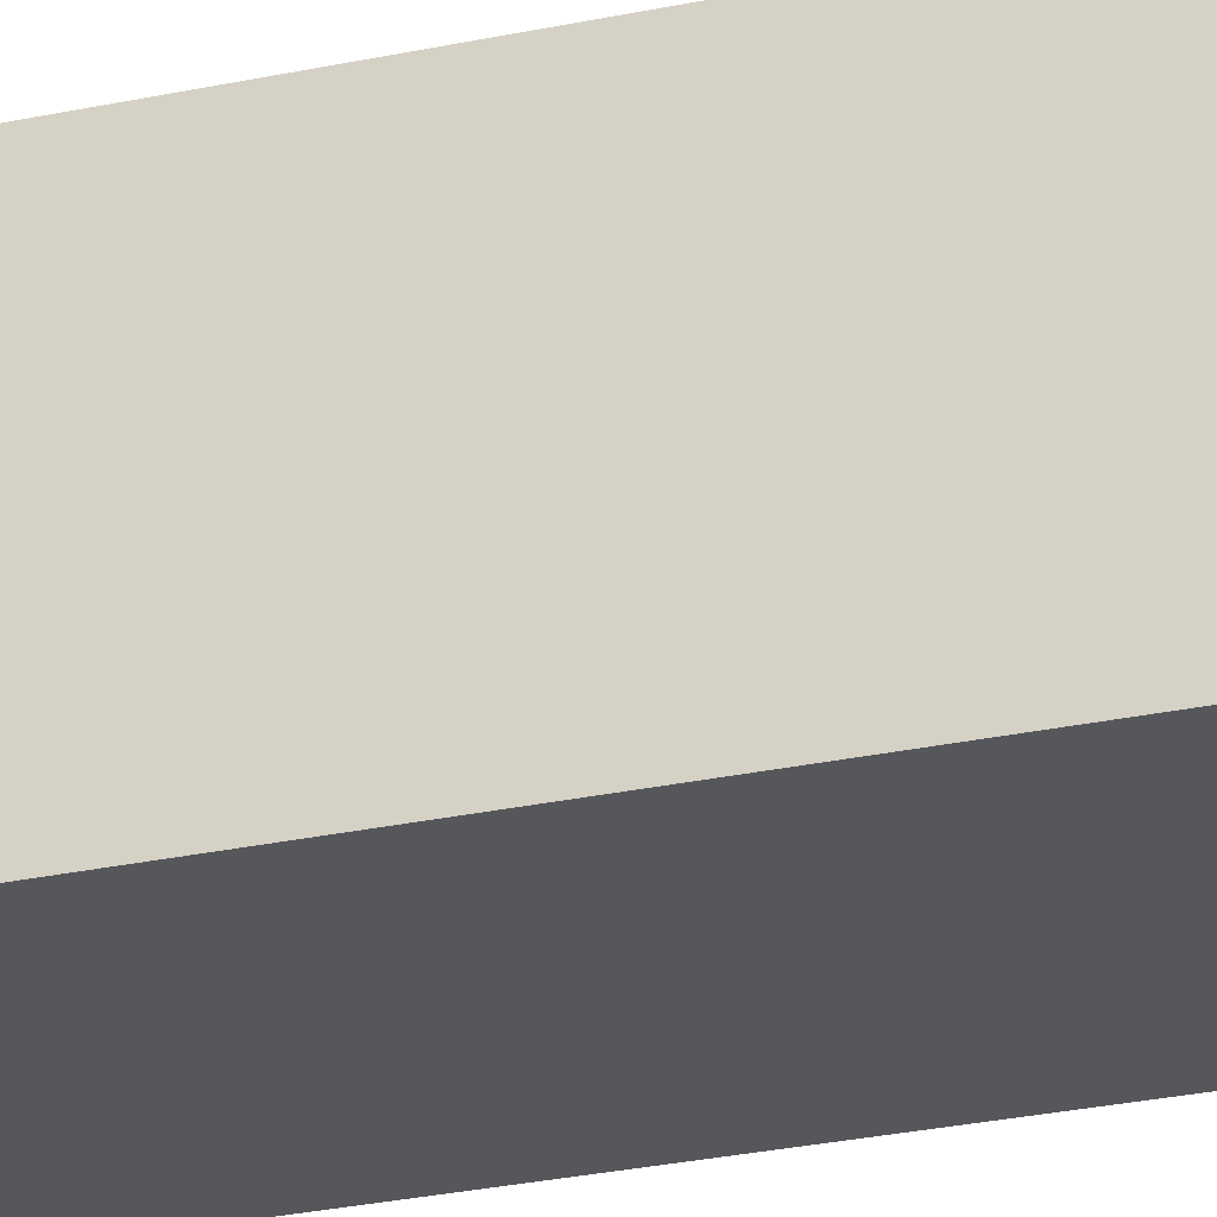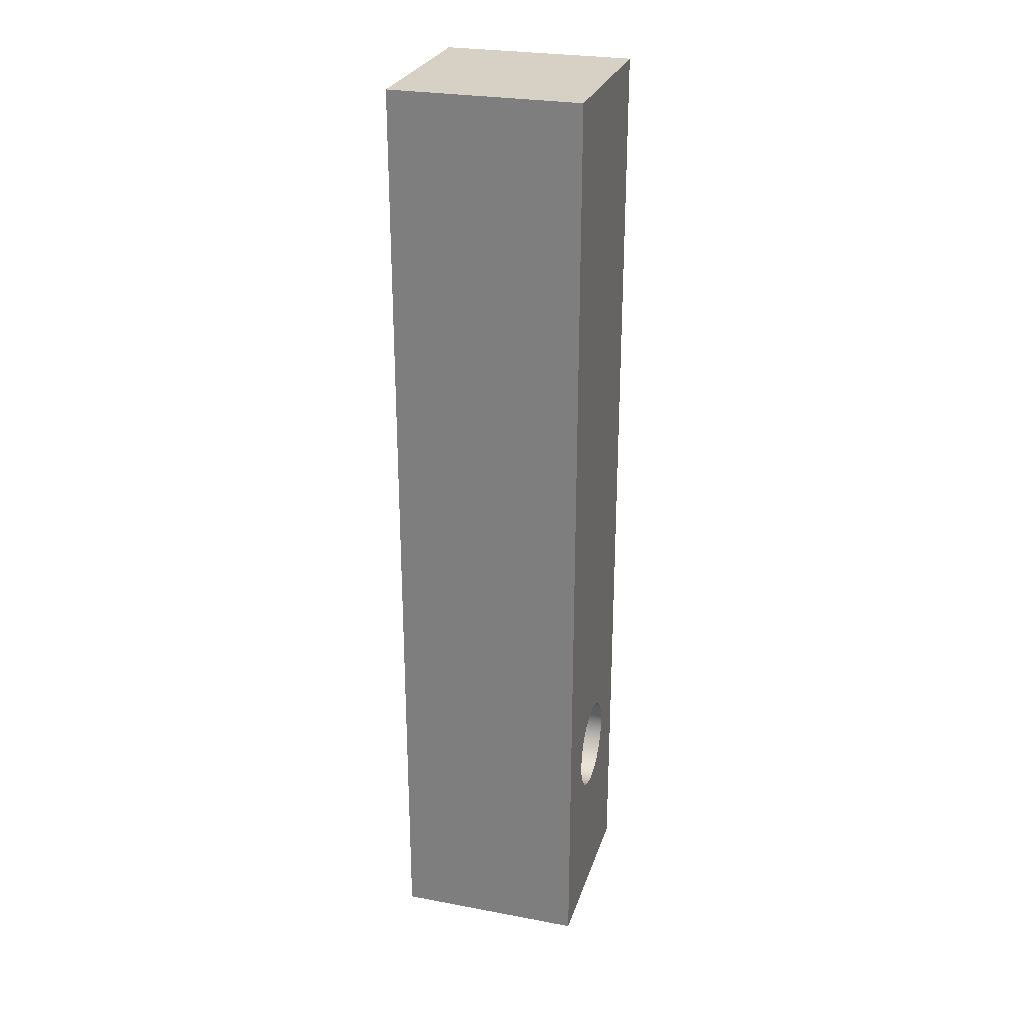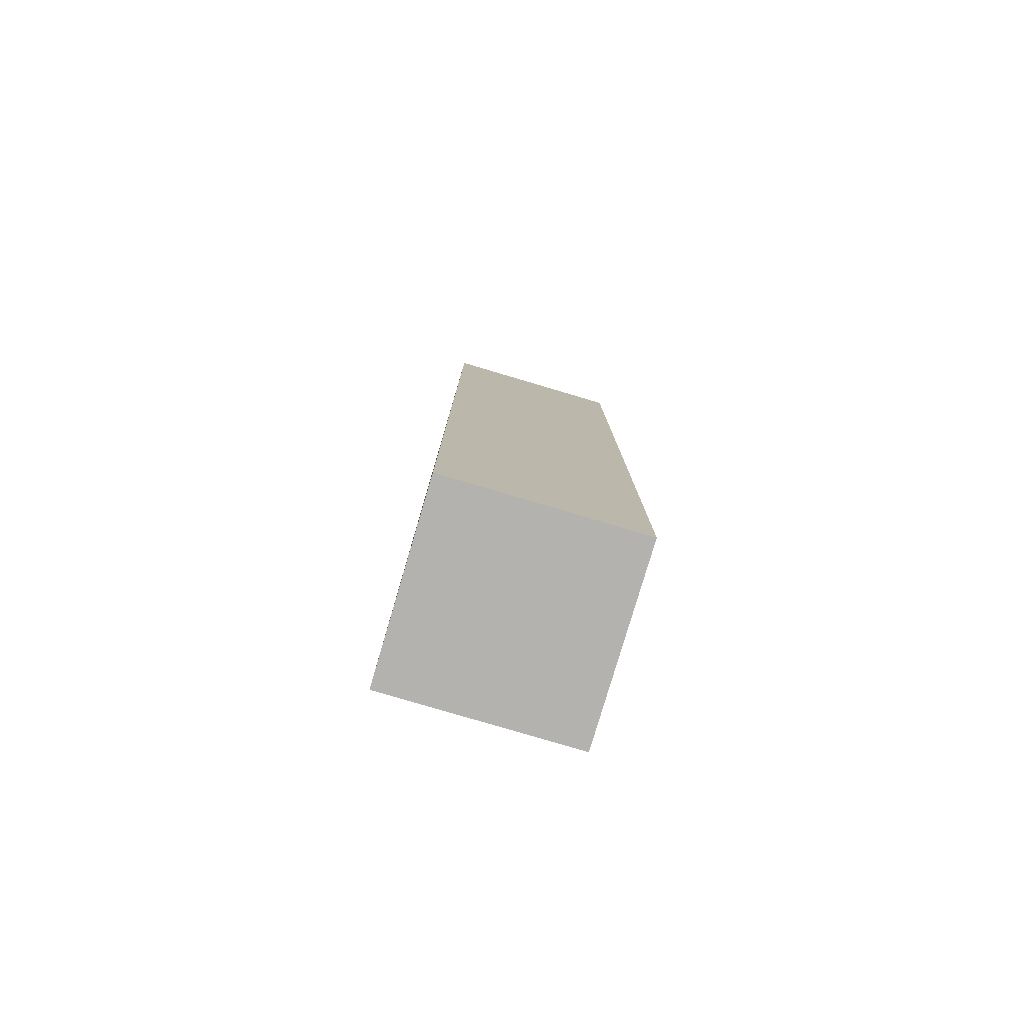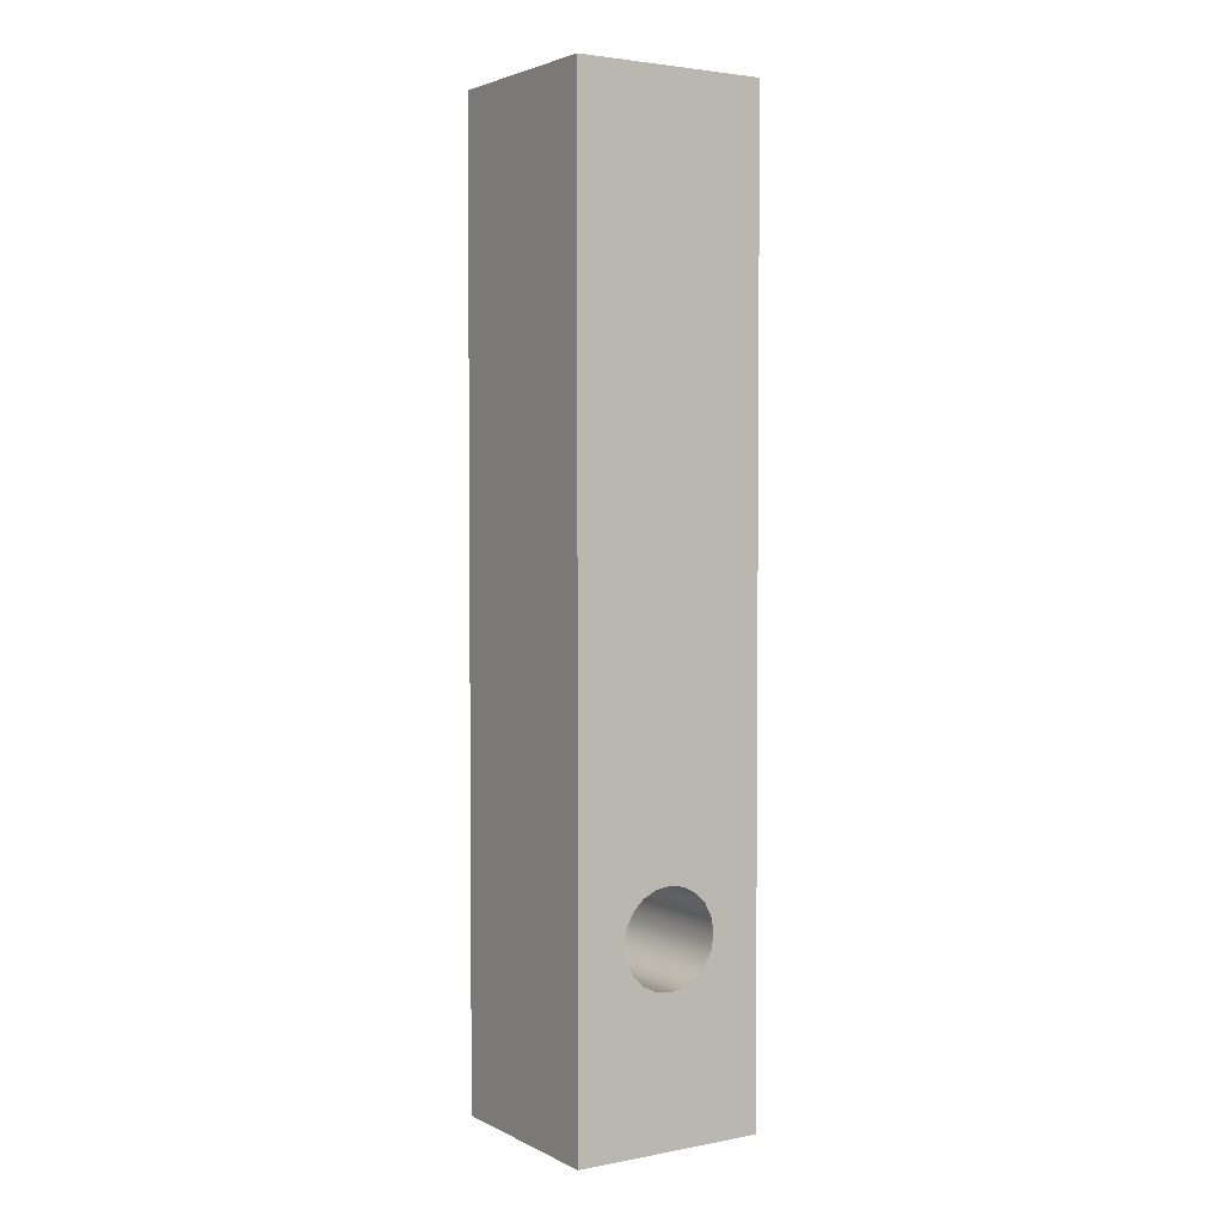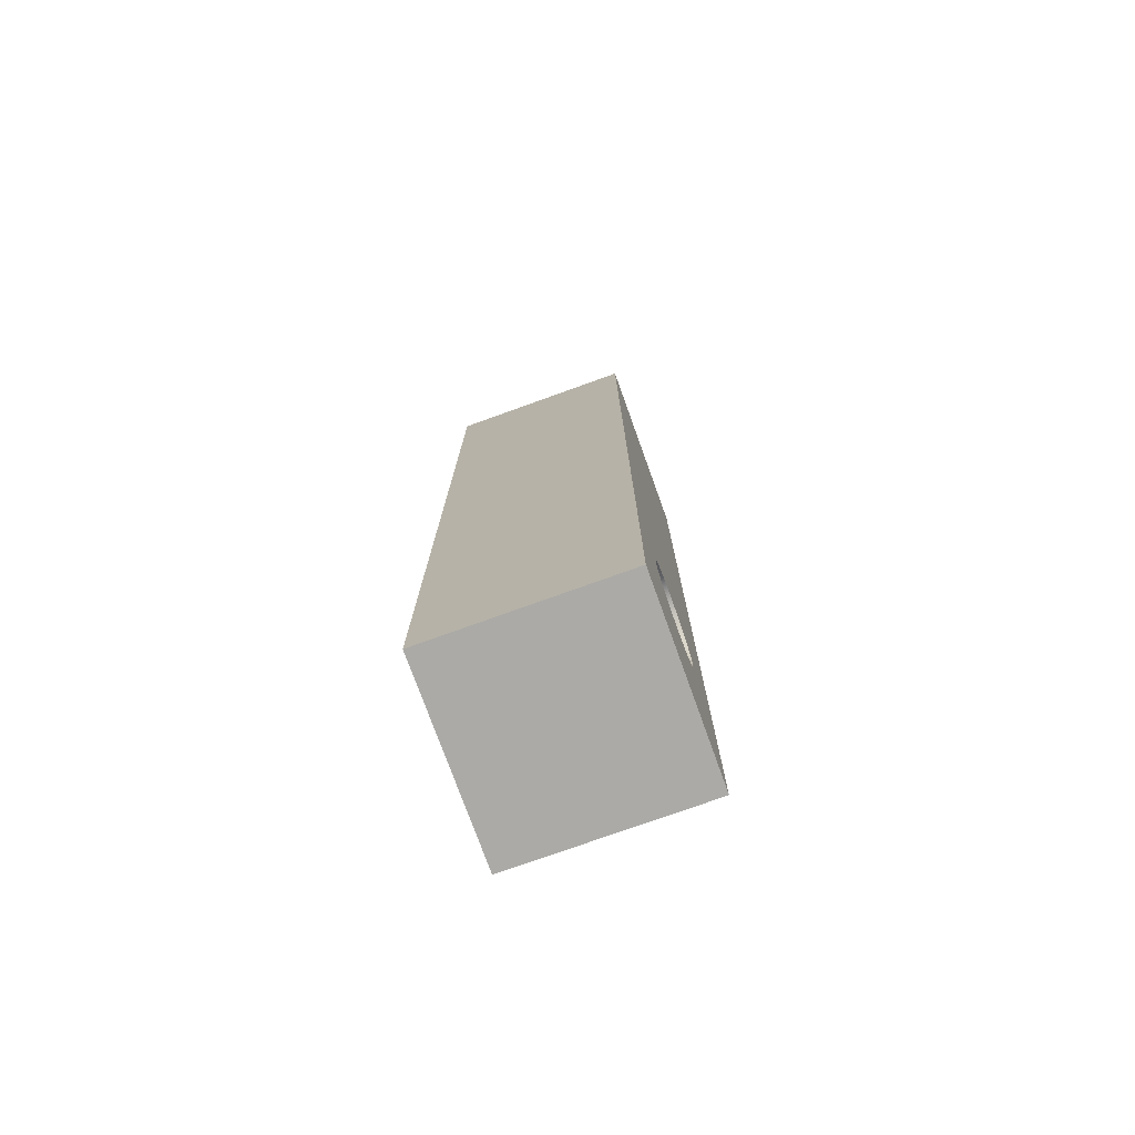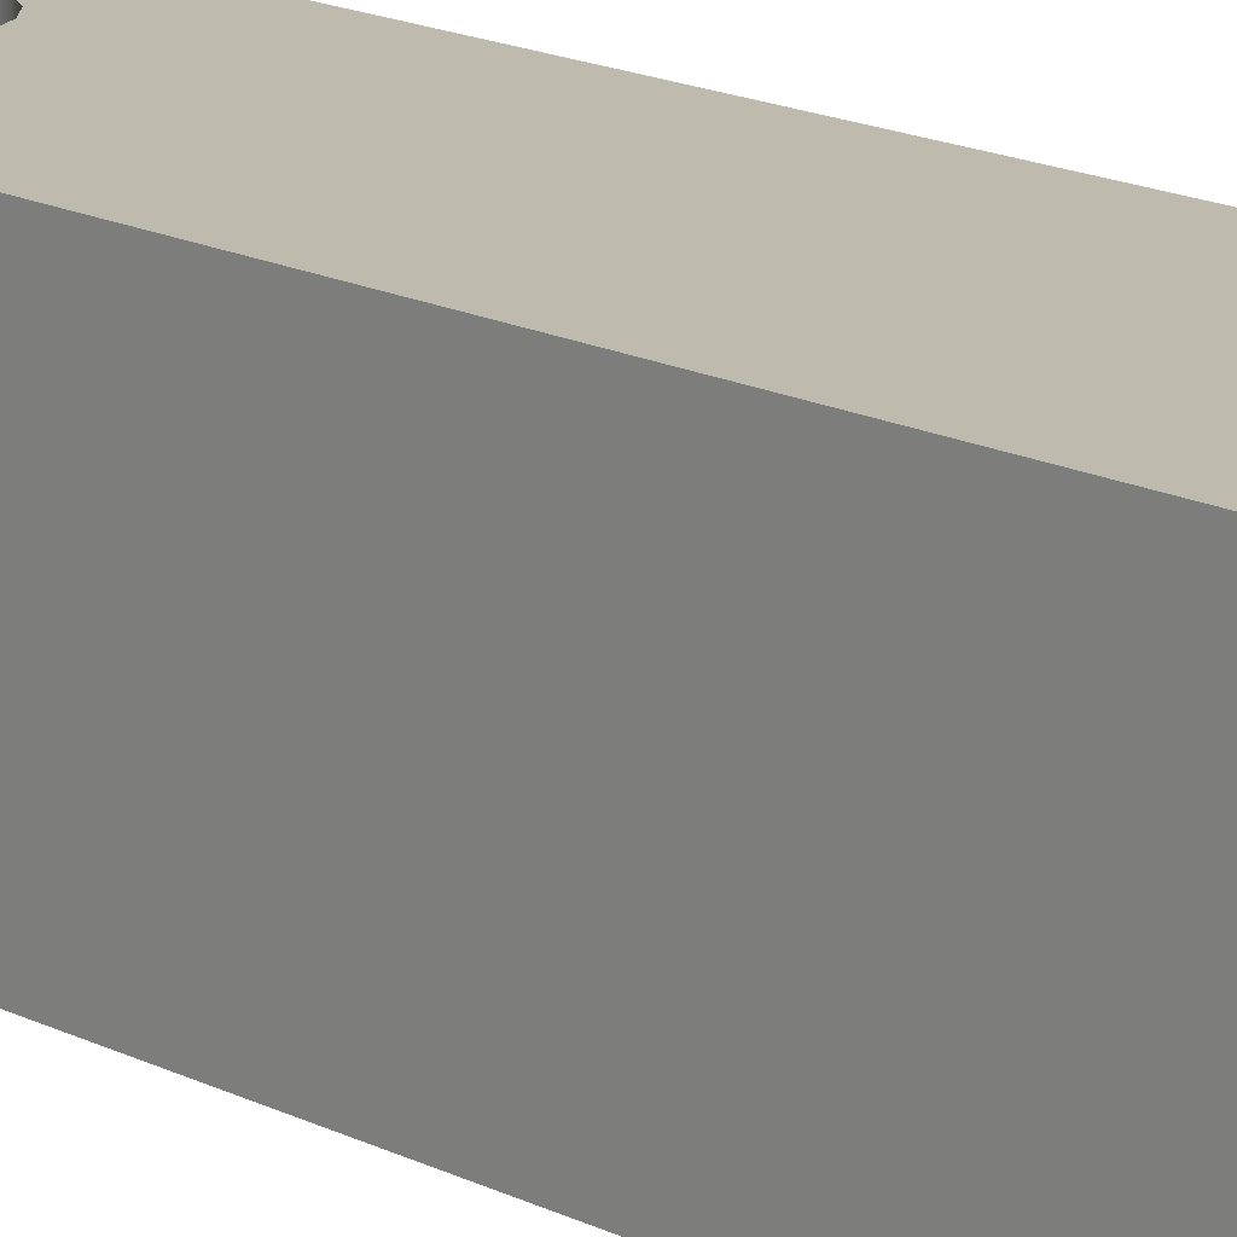
<metadata>
{"format":"obj","ext":"obj","renderer":"f3d","projection":"perspective","resolution":1024,"background":"white","views":[{"elev":-27.1,"azim":108.6,"up":"+Y"},{"elev":26.9,"azim":-73.8,"up":"+Z"},{"elev":-79.8,"azim":73.5,"up":"+Z"},{"elev":3.1,"azim":-32.6,"up":"+Z"},{"elev":-75.9,"azim":109.8,"up":"+Z"},{"elev":15.4,"azim":-42.4,"up":"+Y"}]}
</metadata>
<code>
g body_1
v -0.002318 -0.015 0.02287
v 0 -0.015 0.0225
v 0 0.015 0.0225
v -0.004408 -0.015 0.02393
v -0.002318 0.015 0.02287
v -0.006068 -0.015 0.02559
v -0.004408 0.015 0.02393
v -0.007133 -0.015 0.02768
v -0.006068 0.015 0.02559
v -0.0075 -0.015 0.03
v -0.007133 0.015 0.02768
v -0.007133 -0.015 0.03232
v -0.0075 0.015 0.03
v -0.006068 -0.015 0.03441
v -0.007133 0.015 0.03232
v -0.004408 -0.015 0.03607
v -0.006068 0.015 0.03441
v -0.002318 -0.015 0.03713
v -0.004408 0.015 0.03607
v 0 -0.015 0.0375
v -0.002318 0.015 0.03713
v 0.002318 -0.015 0.03713
v 0 0.015 0.0375
v 0.004408 -0.015 0.03607
v 0.002318 0.015 0.03713
v 0.006068 -0.015 0.03441
v 0.004408 0.015 0.03607
v 0.007133 -0.015 0.03232
v 0.006068 0.015 0.03441
v 0.0075 -0.015 0.03
v 0.007133 0.015 0.03232
v 0.007133 -0.015 0.02768
v 0.0075 0.015 0.03
v 0.006068 -0.015 0.02559
v 0.007133 0.015 0.02768
v 0.004408 -0.015 0.02393
v 0.006068 0.015 0.02559
v 0.002318 -0.015 0.02287
v 0.004408 0.015 0.02393
v 0.002318 0.015 0.02287
v 0.015 0.015 0
v 0.004408 0.015 0.02393
v 0.006068 0.015 0.02559
v -0.015 0.015 0
v -0.0075 0.015 0.03
v -0.007133 0.015 0.02768
v 0.015 0.015 0.15
v 0.004408 0.015 0.03607
v 0.002318 0.015 0.03713
v 0.007133 0.015 0.03232
v 0.006068 0.015 0.03441
v 0.0075 0.015 0.03
v 0.007133 0.015 0.02768
v -0.006068 0.015 0.02559
v -0.015 0.015 0.15
v -0.007133 0.015 0.03232
v -0.002318 0.015 0.02287
v 0 0.015 0.0225
v -0.004408 0.015 0.03607
v -0.006068 0.015 0.03441
v 0.002318 0.015 0.02287
v -0.004408 0.015 0.02393
v 0 0.015 0.0375
v -0.002318 0.015 0.03713
v 0.015 -0.015 0
v 0.007133 -0.015 0.02768
v 0.006068 -0.015 0.02559
v 0.015 -0.015 0.15
v -0.015 -0.015 0.15
v 0 -0.015 0.0375
v 0.0075 -0.015 0.03
v 0.007133 -0.015 0.03232
v 0.004408 -0.015 0.03607
v 0.006068 -0.015 0.03441
v 0.002318 -0.015 0.03713
v -0.015 -0.015 0
v -0.006068 -0.015 0.02559
v -0.007133 -0.015 0.02768
v -0.0075 -0.015 0.03
v -0.004408 -0.015 0.02393
v 0.004408 -0.015 0.02393
v 0.002318 -0.015 0.02287
v -0.007133 -0.015 0.03232
v -0.006068 -0.015 0.03441
v 0 -0.015 0.0225
v -0.004408 -0.015 0.03607
v -0.002318 -0.015 0.03713
v -0.002318 -0.015 0.02287
v 0.015 -0.015 0.15
v 0.015 -0.015 0
v 0.015 0.015 0
v 0.015 0.015 0.15
v -0.015 0.015 0.15
v -0.015 0.015 0
v -0.015 -0.015 0
v -0.015 -0.015 0.15
v -0.015 -0.015 0.15
v 0.015 -0.015 0.15
v 0.015 0.015 0.15
v -0.015 0.015 0.15
v -0.015 0.015 0
v 0.015 0.015 0
v 0.015 -0.015 0
v -0.015 -0.015 0
f 89 91 92
f 91 89 90
f 47 49 63
f 55 64 59
f 55 63 64
f 44 58 41
f 63 55 47
f 44 54 62
f 41 61 42
f 55 60 56
f 57 44 62
f 61 41 58
f 43 41 42
f 46 44 45
f 49 47 48
f 51 47 50
f 52 47 41
f 41 43 53
f 44 46 54
f 45 55 56
f 47 52 50
f 41 53 52
f 58 44 57
f 55 45 44
f 60 55 59
f 47 51 48
f 93 95 96
f 95 93 94
f 76 78 79
f 70 68 69
f 66 65 71
f 71 68 72
f 74 68 73
f 68 70 75
f 65 82 85
f 69 84 86
f 76 88 80
f 69 87 70
f 76 85 88
f 69 79 83
f 87 69 86
f 65 67 81
f 85 76 65
f 67 65 66
f 84 69 83
f 68 74 72
f 82 65 81
f 77 76 80
f 79 69 76
f 68 75 73
f 68 71 65
f 78 76 77
f 99 97 98
f 97 99 100
f 101 103 104
f 103 101 102
f 1 3 5
f 4 5 7
f 6 7 9
f 8 9 11
f 10 11 13
f 12 13 15
f 14 15 17
f 16 17 19
f 18 19 21
f 20 21 23
f 22 23 25
f 24 25 27
f 26 27 29
f 28 29 31
f 30 31 33
f 32 33 35
f 34 35 37
f 36 37 39
f 38 39 40
f 2 40 3
f 40 2 38
f 39 38 36
f 37 36 34
f 35 34 32
f 33 32 30
f 31 30 28
f 29 28 26
f 27 26 24
f 25 24 22
f 23 22 20
f 21 20 18
f 19 18 16
f 17 16 14
f 15 14 12
f 13 12 10
f 11 10 8
f 9 8 6
f 7 6 4
f 5 4 1
f 3 1 2

</code>
